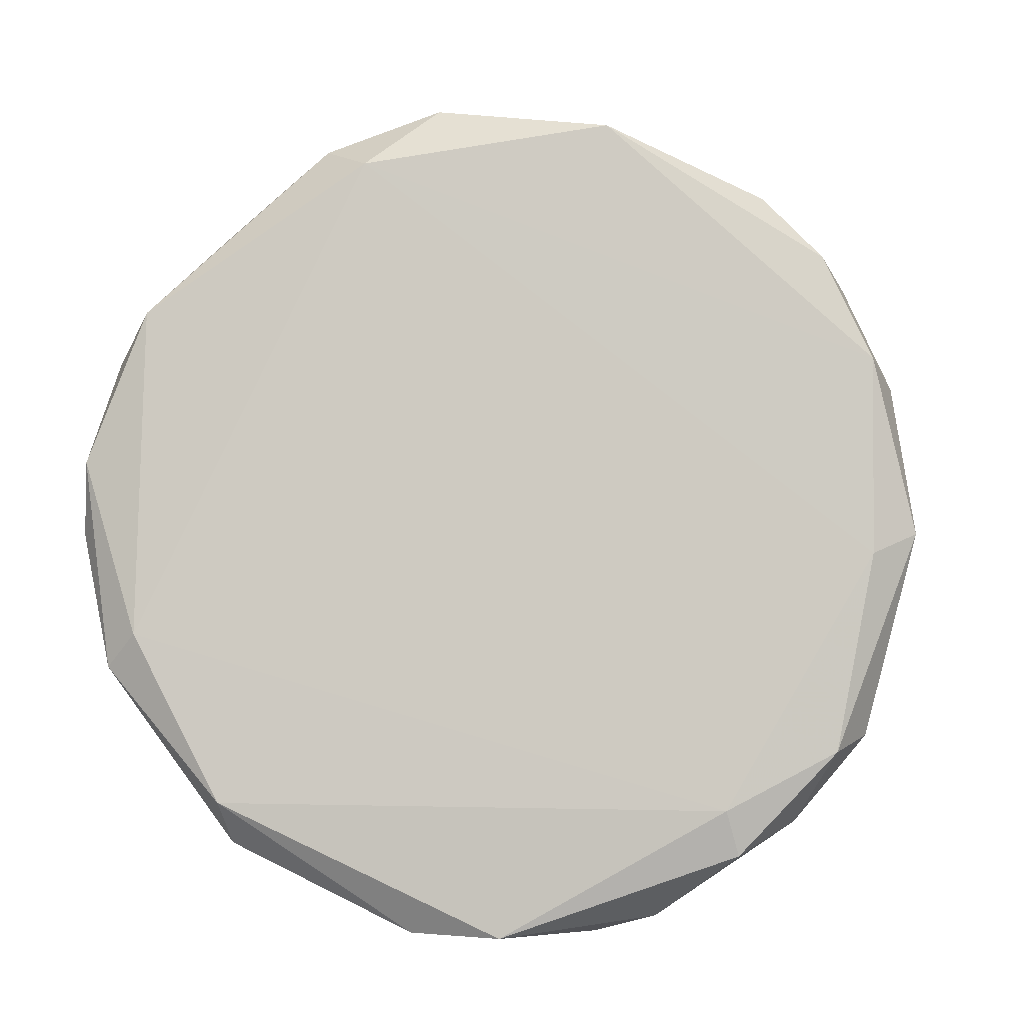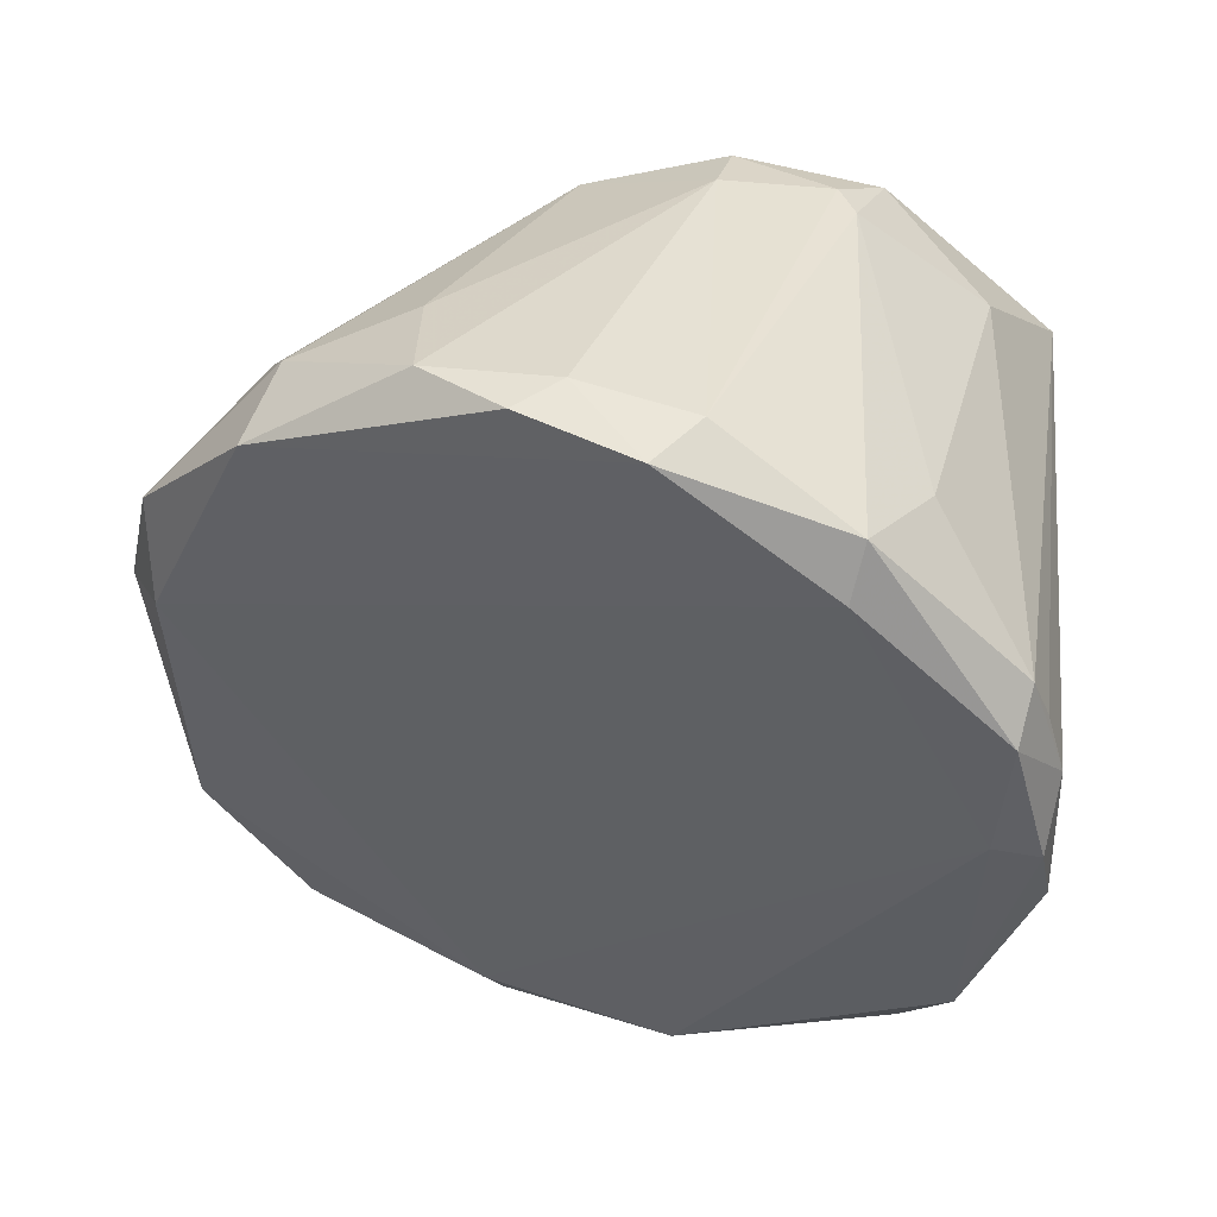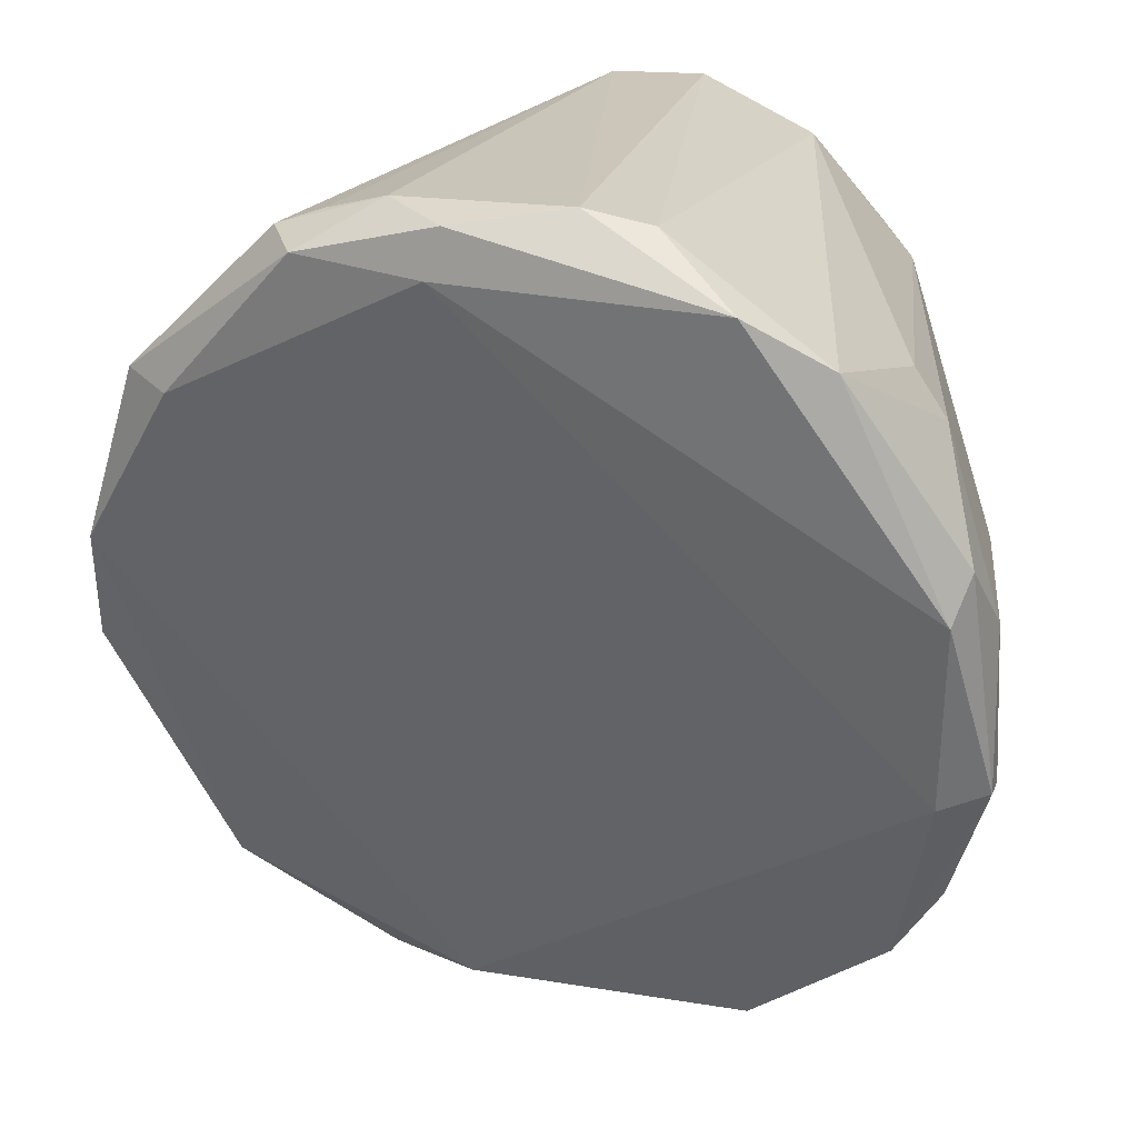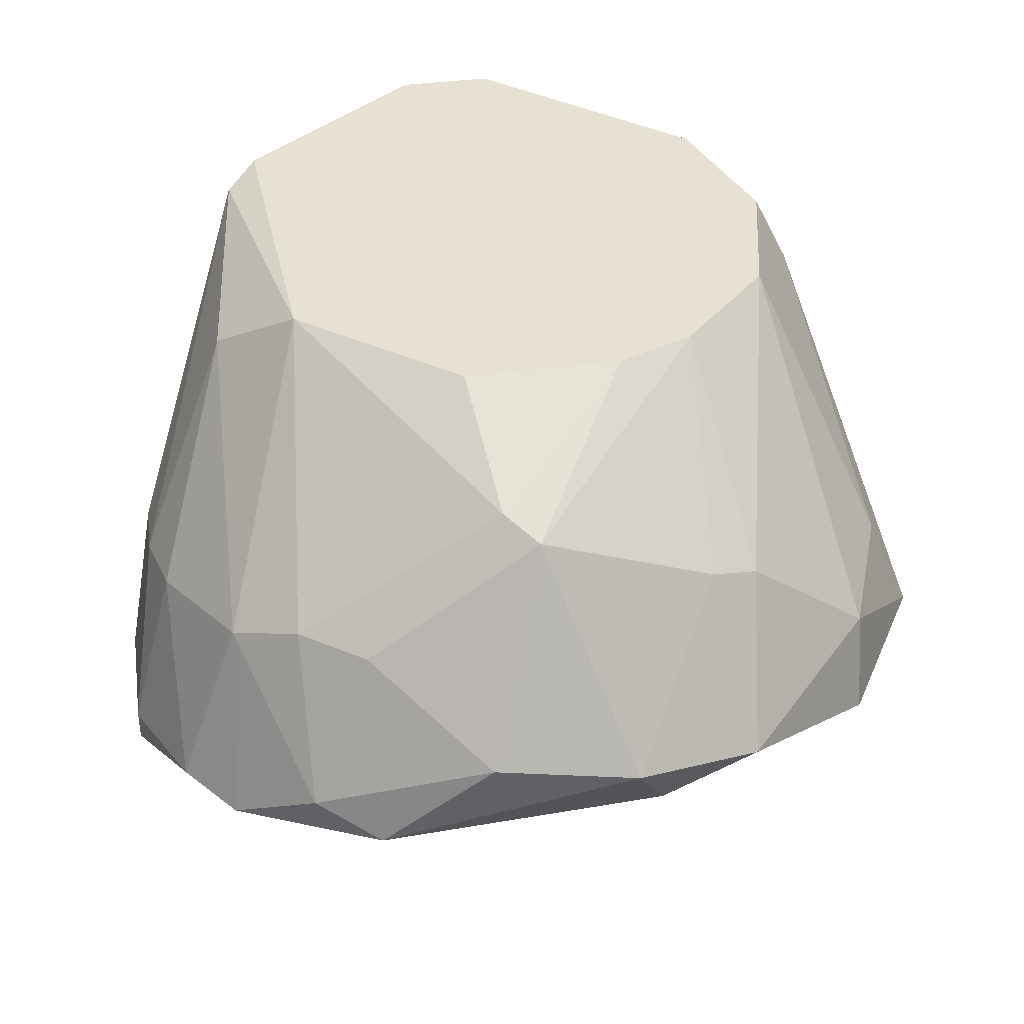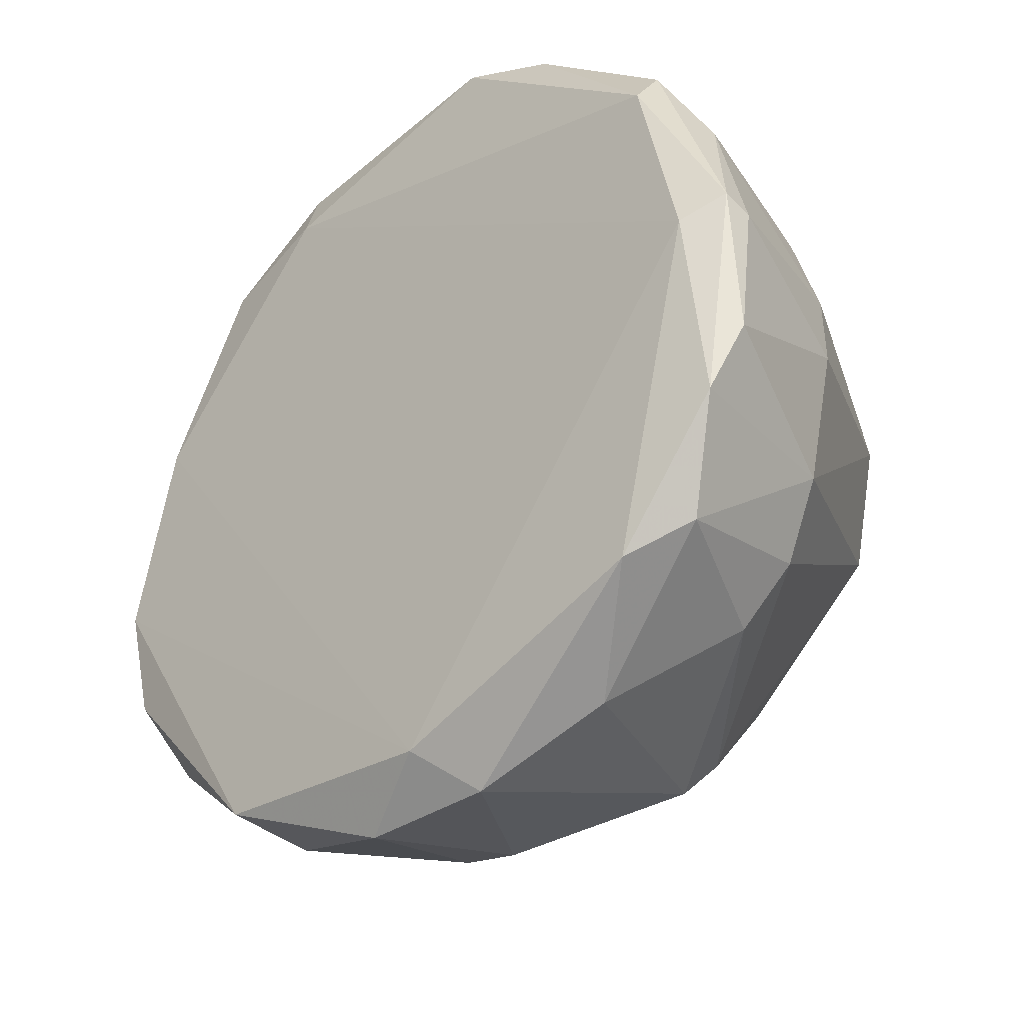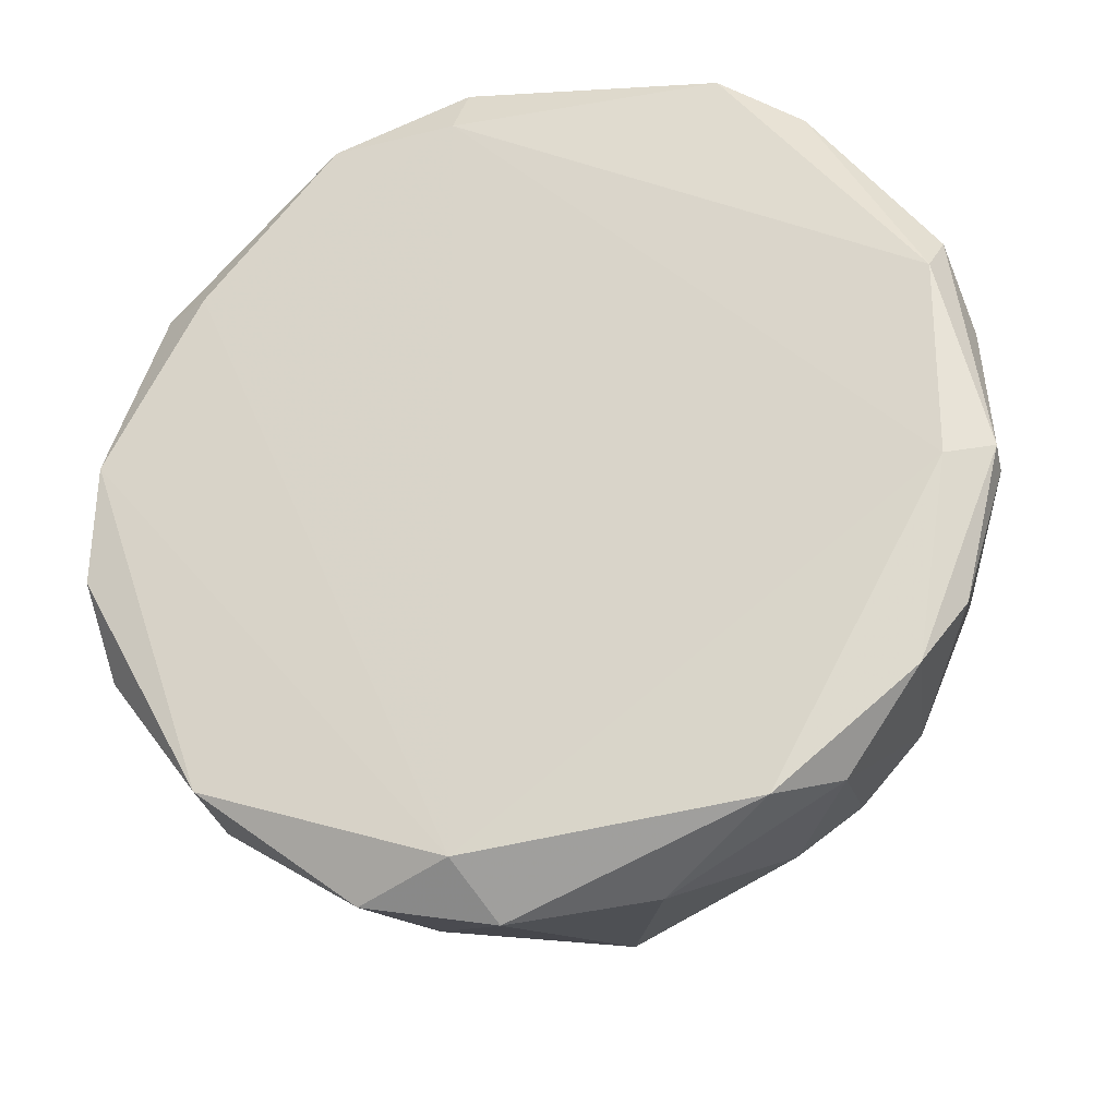
<metadata>
{"format":"obj","ext":"obj","renderer":"f3d","projection":"perspective","resolution":1024,"background":"white","views":[{"elev":-79.3,"azim":34.0,"up":"+Z"},{"elev":-37.0,"azim":92.3,"up":"+Z"},{"elev":16.5,"azim":-163.8,"up":"+Y"},{"elev":39.6,"azim":-9.3,"up":"+Z"},{"elev":-60.9,"azim":-136.0,"up":"+Y"},{"elev":-47.6,"azim":-167.0,"up":"+Y"}]}
</metadata>
<code>
v -0.01628 0.01801 -0.03149
v -0.01628 -0.006718 0.01328
v 0.01198 -0.0291 0.002667
v -0.02924 -0.000841 -0.009107
v -0.02924 -0.002016 -0.02677
v -0.02924 -0.007893 -0.006759
v -0.01275 0.0239 0.008557
v 0.02023 -0.006718 0.01327
v -0.03042 0.001516 -0.02559
v -0.01393 -0.03028 -0.000869
v -0.01393 -0.03617 -0.01382
v 0.002563 0.02273 -0.03149
v 0.01905 0.01448 0.01327
v 0.02377 0.009769 -0.02677
v -0.02688 0.008594 -0.015
v 0.0273 0.01094 -0.02442
v 0.02259 0.01094 0.009735
v 0.02259 0.01566 -0.01735
v 0.02259 0.01213 0.007382
v 0.02259 0.003873 0.01327
v -0.01863 -0.03381 -0.01146
v -0.01863 -0.02674 -0.000869
v 0.01435 0.02155 0.006203
v 0.01435 -0.03617 -0.009107
v 0.004916 -0.03853 -0.007937
v -0.01981 0.01448 0.0121
v -0.003322 0.02744 0.01328
v -0.003322 -0.02674 0.008557
v 0.01317 -0.01378 0.01327
v 0.01317 0.02037 -0.03031
v -0.004502 -0.01614 0.01328
v 0.007269 -0.01614 0.01328
v 0.007269 -0.03617 -0.01264
v 0.007269 0.0239 -0.02795
v -0.01746 0.01684 0.01328
v -0.000969 -0.0291 0.007378
v 0.01552 0.02155 -0.02677
v 0.01552 -0.02792 0.001488
v -0.01039 0.02273 -0.02795
v -0.03159 -0.01496 -0.01853
v -0.03159 -0.01496 -0.02089
v -0.03159 -0.003198 -0.02089
v -0.02806 -0.02439 -0.01618
v -0.02806 -0.01378 -0.00558
v -0.02806 -0.01614 -0.02207
v -0.02452 0.01213 -0.015
v -0.02452 -0.0291 -0.01618
v 0.02494 -0.02557 -0.006754
v 0.02494 -0.02792 -0.01381
v 0.02494 0.002698 0.008561
v 0.003737 0.02744 0.01328
v 0.003737 0.0192 -0.03149
v 0.0332 -0.006718 -0.01617
v 0.0332 -0.01024 -0.01852
v 0.01199 0.02273 -0.02677
v 0.02848 -0.01614 -0.005575
v -0.02217 0.01448 -0.02913
v -0.02217 -0.002016 0.008557
v -0.005681 -0.03735 -0.006759
v -0.005681 0.0239 -0.02913
v 0.03202 0.001522 -0.01852
v 0.03202 -0.01614 -0.01381
v 0.03202 -0.00201 -0.02207
v -0.02335 -0.02321 -0.003222
f 6 4 42
f 51 35 2
f 39 57 7
f 64 2 58
f 51 2 32
f 51 32 20
f 32 8 20
f 54 49 63
f 49 24 33
f 63 49 33
f 28 2 22
f 2 64 22
f 35 51 27
f 7 35 27
f 39 7 27
f 60 39 27
f 51 60 27
f 63 16 61
f 32 28 36
f 5 41 9
f 57 5 9
f 15 57 9
f 24 49 48
f 38 24 48
f 8 38 48
f 56 8 48
f 64 58 44
f 16 30 37
f 55 51 37
f 51 23 37
f 2 35 26
f 35 7 26
f 58 2 26
f 15 4 26
f 57 39 1
f 5 57 1
f 52 5 1
f 39 60 1
f 59 11 25
f 11 33 25
f 33 24 25
f 36 59 25
f 41 5 45
f 5 52 45
f 52 33 45
f 33 11 45
f 47 41 45
f 11 47 45
f 8 56 50
f 17 20 50
f 20 8 50
f 61 17 50
f 49 54 62
f 48 49 62
f 56 48 62
f 50 56 62
f 51 55 34
f 60 51 34
f 37 30 34
f 55 37 34
f 11 59 21
f 64 47 21
f 47 11 21
f 22 64 21
f 23 51 13
f 20 17 13
f 51 20 13
f 2 28 31
f 32 2 31
f 28 32 31
f 54 63 53
f 63 61 53
f 61 50 53
f 62 54 53
f 50 62 53
f 40 44 6
f 44 58 6
f 58 26 6
f 26 4 6
f 40 41 43
f 41 47 43
f 47 64 43
f 44 40 43
f 64 44 43
f 28 22 10
f 59 36 10
f 36 28 10
f 21 59 10
f 22 21 10
f 24 38 3
f 25 24 3
f 36 25 3
f 38 8 29
f 8 32 29
f 32 36 29
f 3 38 29
f 36 3 29
f 30 16 14
f 52 30 14
f 16 63 14
f 33 52 14
f 63 33 14
f 30 52 12
f 52 1 12
f 1 60 12
f 60 34 12
f 34 30 12
f 17 61 19
f 61 16 19
f 13 17 19
f 23 13 19
f 7 57 46
f 57 15 46
f 26 7 46
f 15 26 46
f 16 37 18
f 37 23 18
f 19 16 18
f 23 19 18
f 41 40 42
f 4 15 42
f 9 41 42
f 15 9 42
f 40 6 42

</code>
